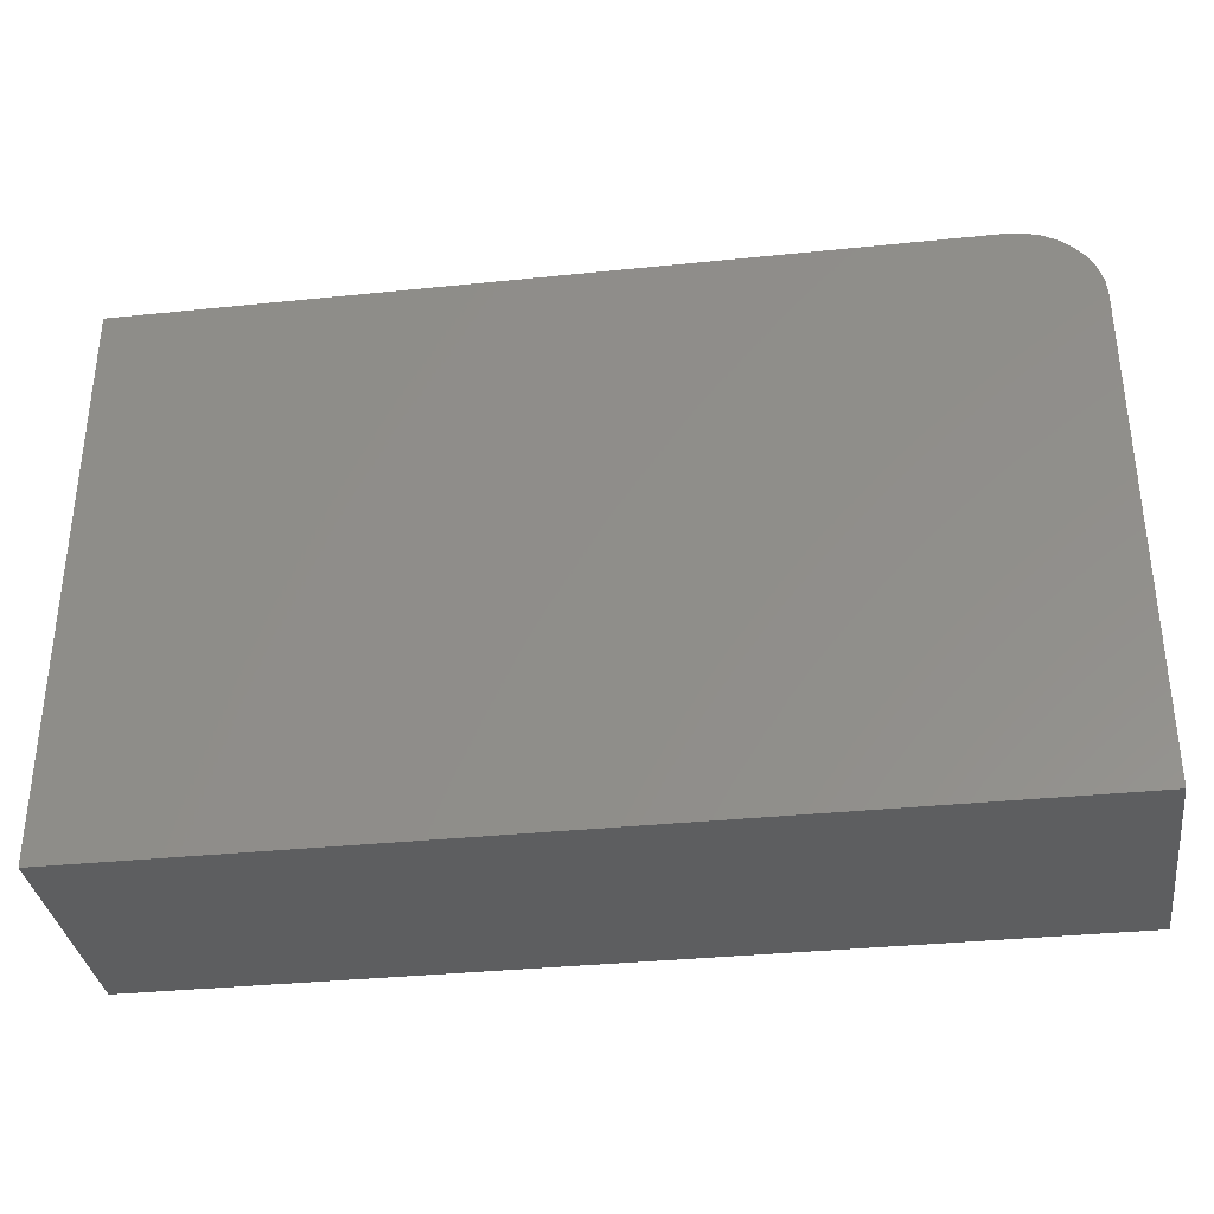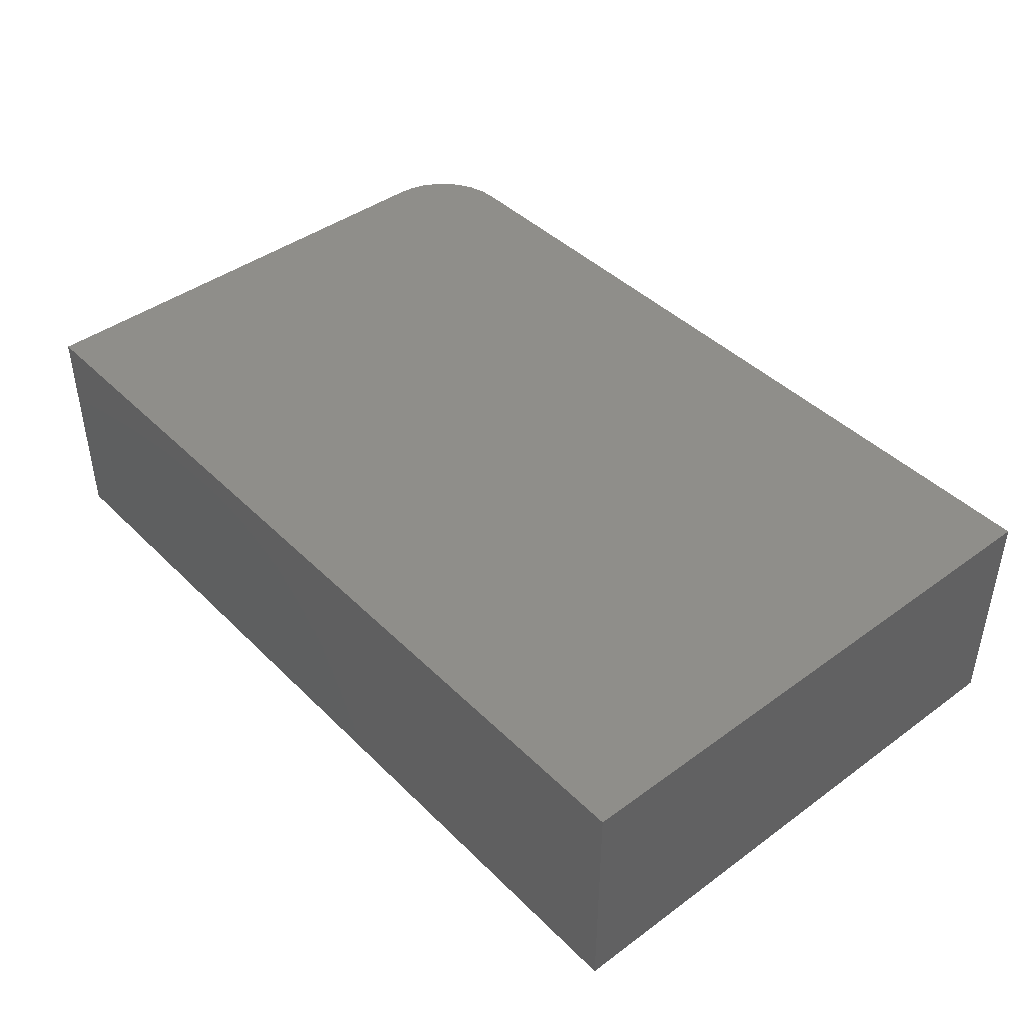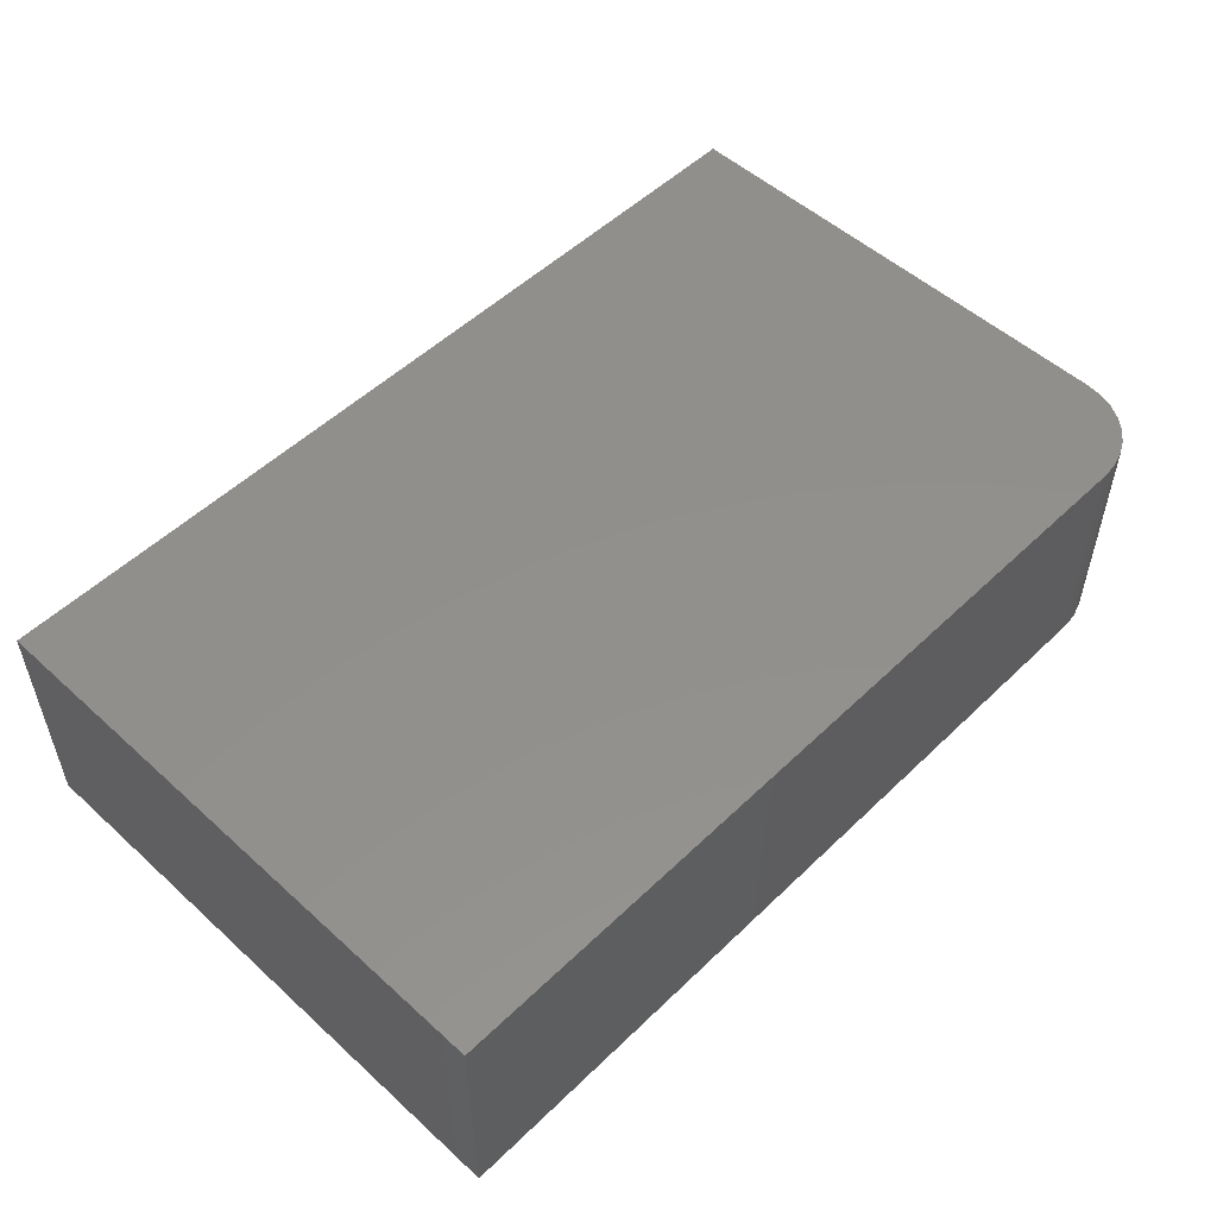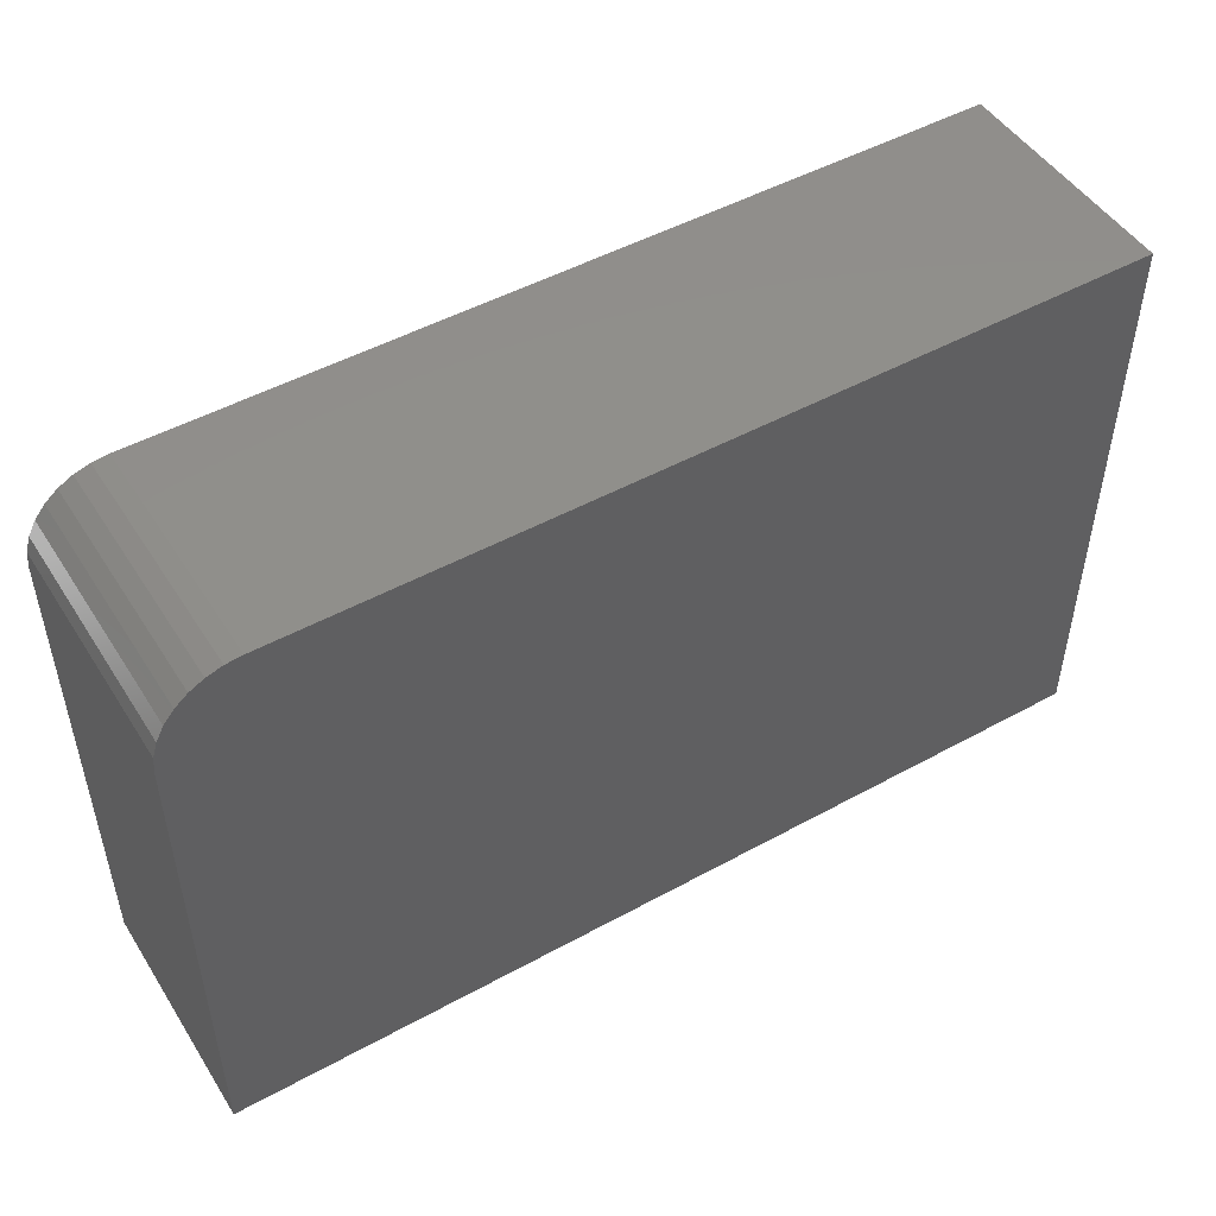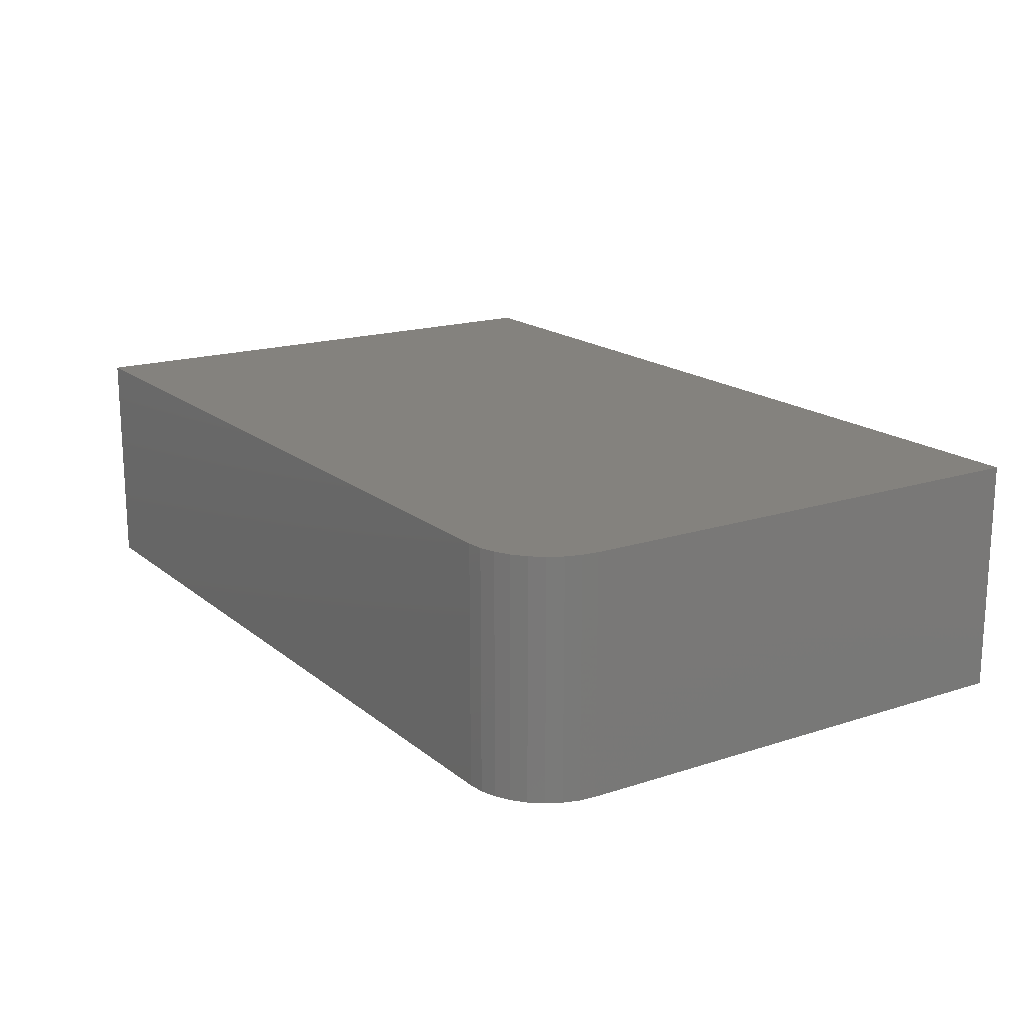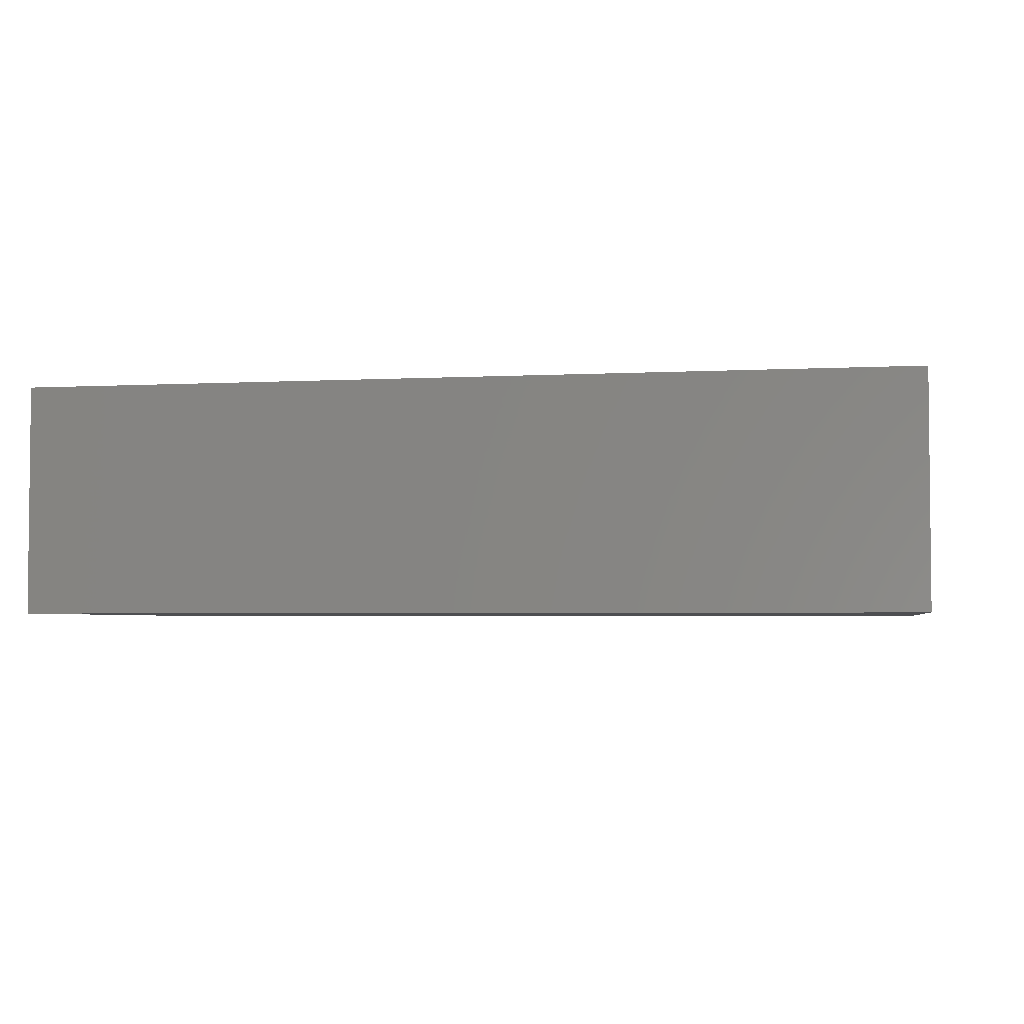
<metadata>
{"format":"stl","ext":"stl","renderer":"f3d","projection":"perspective","resolution":1024,"background":"white","views":[{"elev":-34.4,"azim":7.9,"up":"+Z"},{"elev":42.9,"azim":-130.9,"up":"+Y"},{"elev":52.5,"azim":-45.8,"up":"+Y"},{"elev":48.9,"azim":148.6,"up":"+Z"},{"elev":17.3,"azim":57.0,"up":"+Y"},{"elev":-3.5,"azim":-169.6,"up":"+Y"}]}
</metadata>
<code>
# stl→obj: 24 verts, 44 faces
v -0.75 -0.3359 0.4412
v -0.75 -0.3359 -0.3828
v 0.5547 -0.3359 -0.3828
v 0.5547 -0.3359 0.324
v 0.5524 -0.3359 0.3469
v 0.5458 -0.3359 0.3689
v 0.5349 -0.3359 0.3891
v 0.5204 -0.3359 0.4069
v 0.5026 -0.3359 0.4215
v 0.4823 -0.3359 0.4323
v 0.4604 -0.3359 0.4389
v 0.4375 -0.3359 0.4412
v -0.75 4.574e-17 0.4412
v 0.4375 1.776e-16 0.4412
v 0.4604 1.8e-16 0.4389
v 0.4823 1.821e-16 0.4323
v 0.5026 1.837e-16 0.4215
v 0.5204 1.849e-16 0.4069
v 0.5349 1.855e-16 0.3891
v 0.5458 1.856e-16 0.3689
v 0.5524 1.851e-16 0.3469
v 0.5547 1.841e-16 0.324
v 0.5547 1.448e-16 -0.3828
v -0.75 -1.059e-33 -0.3828
f 1 2 3
f 1 3 4
f 1 4 5
f 1 5 6
f 1 6 7
f 1 7 8
f 1 8 9
f 1 9 10
f 1 10 11
f 1 11 12
f 13 14 15
f 13 15 16
f 13 16 17
f 13 17 18
f 13 18 19
f 13 19 20
f 13 20 21
f 13 21 22
f 13 22 23
f 13 23 24
f 12 14 1
f 1 14 13
f 3 23 4
f 4 23 22
f 14 12 15
f 15 12 11
f 15 11 16
f 16 11 10
f 16 10 17
f 17 10 9
f 17 9 18
f 18 9 8
f 18 8 19
f 19 8 7
f 19 7 20
f 20 7 6
f 20 6 21
f 21 6 5
f 21 5 22
f 22 5 4
f 1 13 2
f 2 13 24
f 2 24 3
f 3 24 23

</code>
